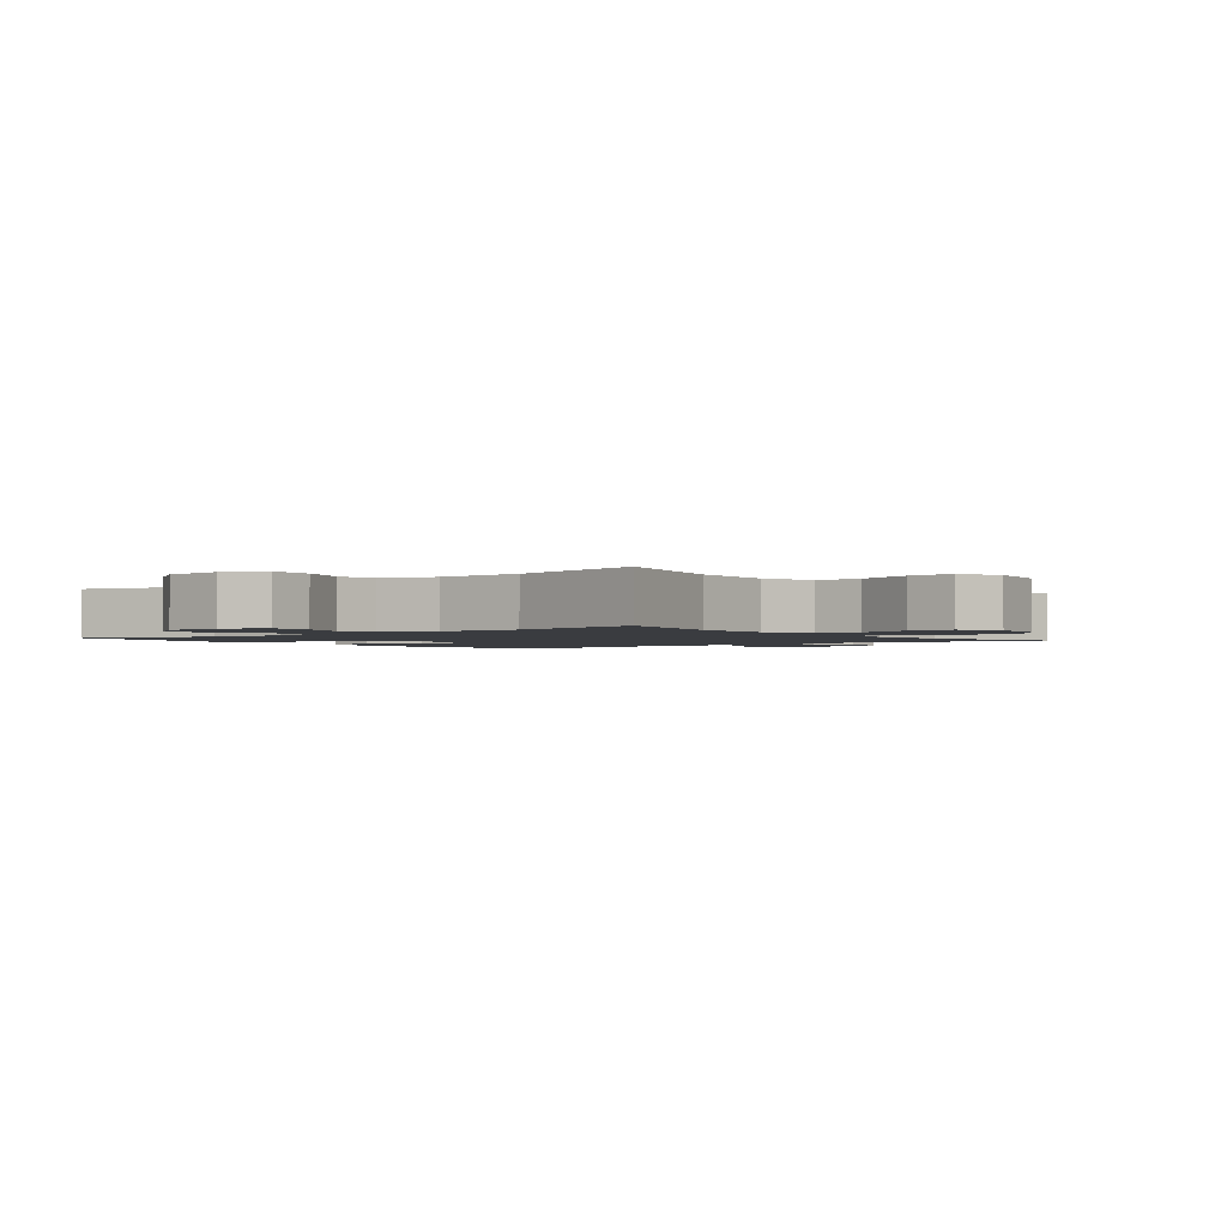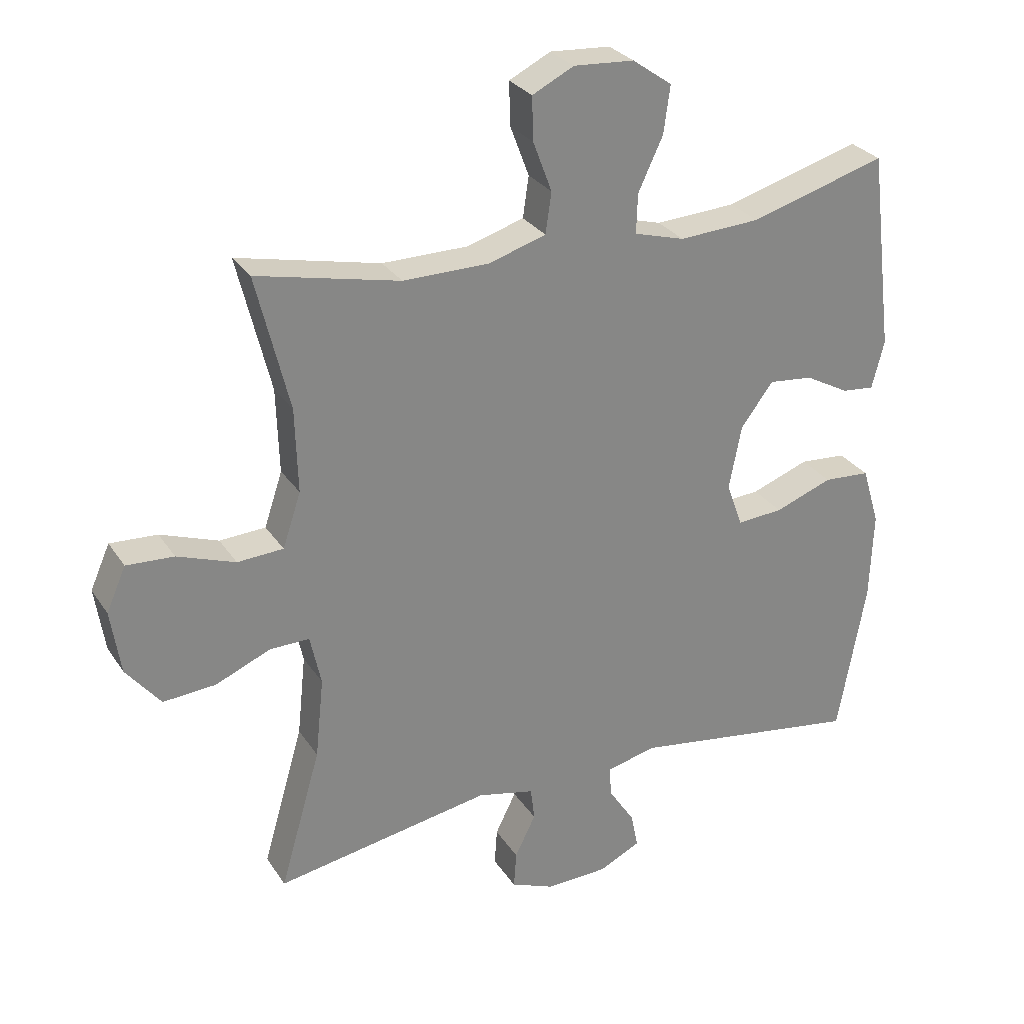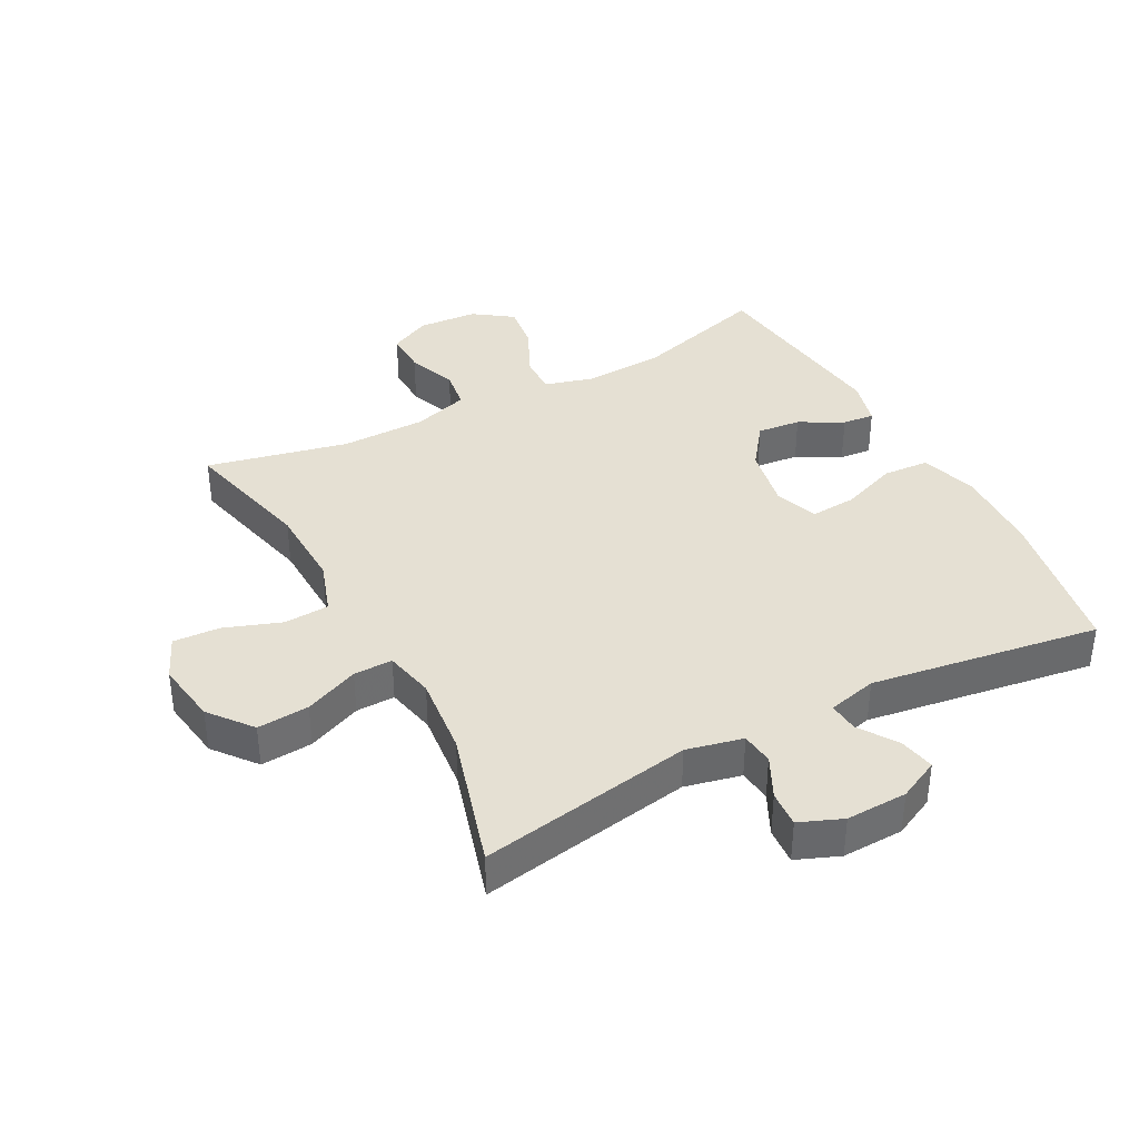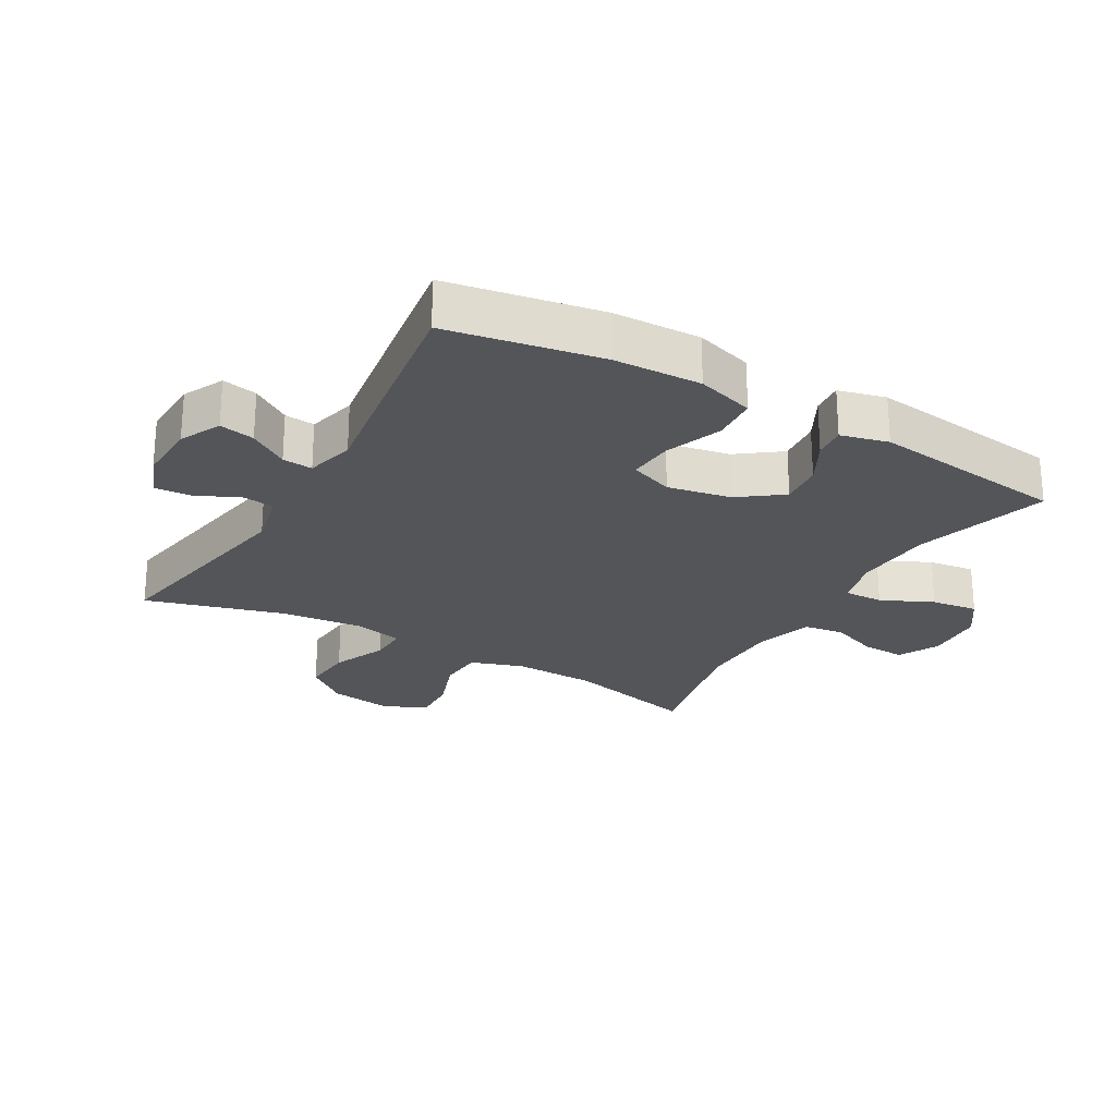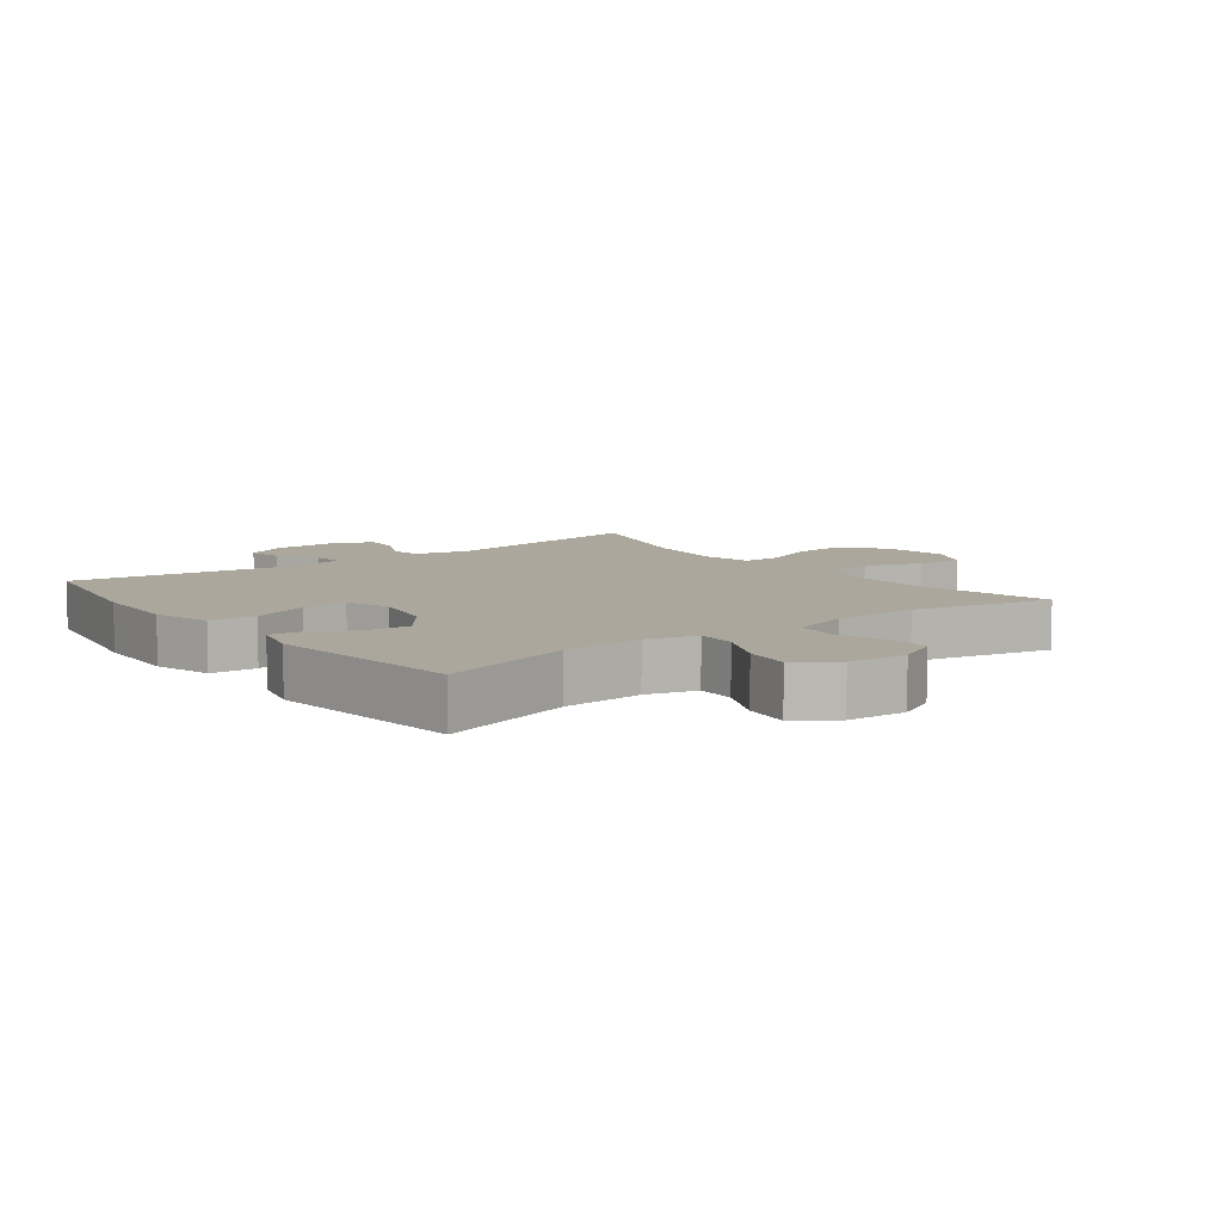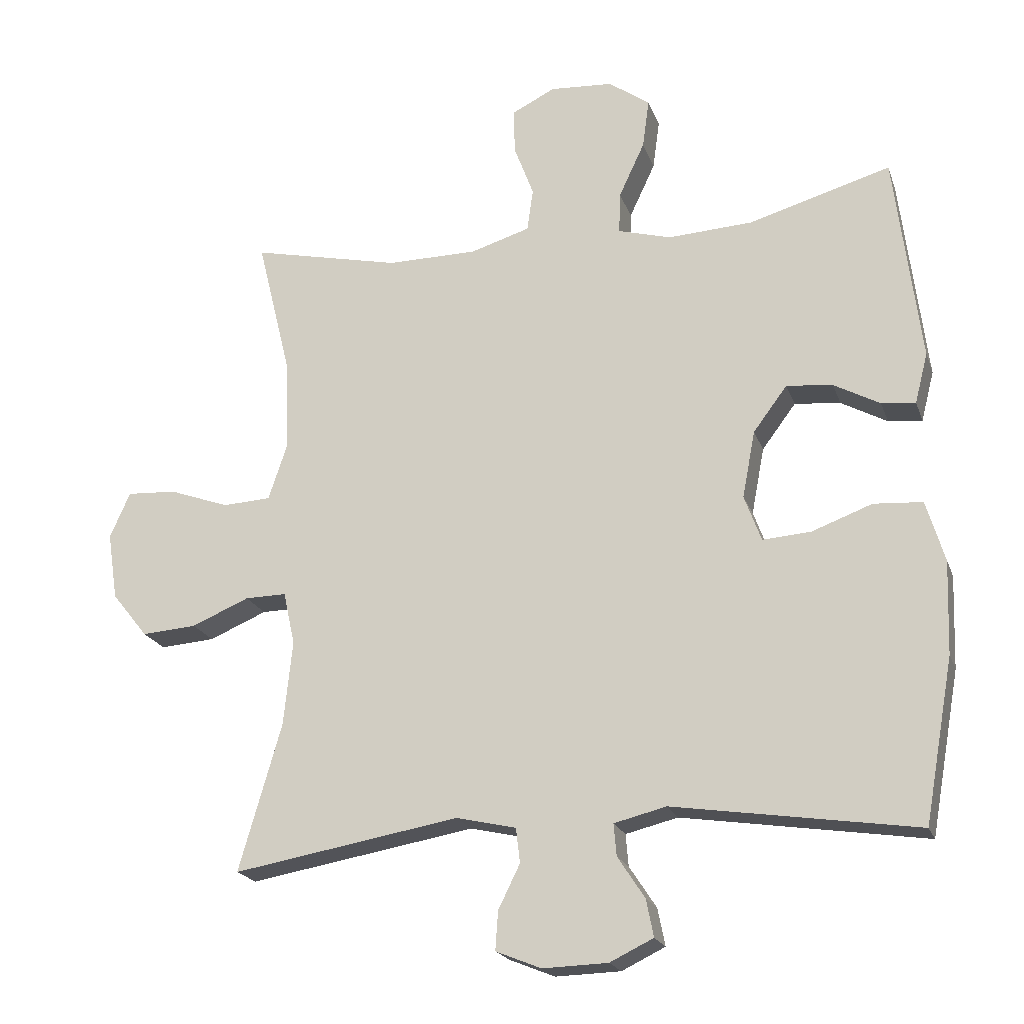
<metadata>
{"format":"obj","ext":"obj","renderer":"f3d","projection":"perspective","resolution":1024,"background":"white","views":[{"elev":-1.9,"azim":38.5,"up":"+Y"},{"elev":28.4,"azim":153.3,"up":"+Z"},{"elev":38.0,"azim":152.0,"up":"+Y"},{"elev":-24.4,"azim":-120.1,"up":"+Y"},{"elev":8.4,"azim":-37.2,"up":"+Y"},{"elev":-20.4,"azim":-163.6,"up":"+Z"}]}
</metadata>
<code>
v -0.5 0.07 0.5
v -0.29 0.07 0.439
v -0.165 0.07 0.432
v -0.087 0.07 0.454
v -0.089 0.07 0.515
v -0.127 0.07 0.596
v -0.137 0.07 0.669
v -0.076 0.07 0.712
v 0.017 0.07 0.718
v 0.081 0.07 0.686
v 0.079 0.07 0.619
v 0.05 0.07 0.542
v 0.059 0.07 0.479
v 0.147 0.07 0.452
v 0.28 0.07 0.451
v 0.5 0.07 0.5
v 0.449 0.07 0.292
v 0.445 0.07 0.162
v 0.473 0.07 0.078
v 0.544 0.07 0.074
v 0.633 0.07 0.106
v 0.706 0.07 0.11
v 0.736 0.07 0.042
v 0.721 0.07 -0.057
v 0.668 0.07 -0.123
v 0.587 0.07 -0.117
v 0.502 0.07 -0.081
v 0.441 0.07 -0.08
v 0.424 0.07 -0.158
v 0.437 0.07 -0.283
v 0.5 0.07 -0.5
v 0.166 0.07 -0.442
v 0.078 0.07 -0.462
v 0.072 0.07 -0.513
v 0.104 0.07 -0.578
v 0.108 0.07 -0.635
v 0.041 0.07 -0.662
v -0.055 0.07 -0.659
v -0.119 0.07 -0.628
v -0.108 0.07 -0.573
v -0.068 0.07 -0.512
v -0.064 0.07 -0.465
v -0.141 0.07 -0.446
v -0.5 0.07 -0.5
v -0.543 0.07 -0.261
v -0.548 0.07 -0.124
v -0.521 0.07 -0.034
v -0.449 0.07 -0.029
v -0.36 0.07 -0.062
v -0.289 0.07 -0.067
v -0.264 0.07 0.001
v -0.283 0.07 0.1
v -0.333 0.07 0.167
v -0.401 0.07 0.16
v -0.469 0.07 0.123
v -0.519 0.07 0.118
v -0.538 0.07 0.192
v -0.5 0 0.5
v -0.29 0 0.439
v -0.165 0 0.432
v -0.087 0 0.454
v -0.089 0 0.515
v -0.127 0 0.596
v -0.137 0 0.669
v -0.076 0 0.712
v 0.017 0 0.718
v 0.081 0 0.686
v 0.079 0 0.619
v 0.05 0 0.542
v 0.059 0 0.479
v 0.147 0 0.452
v 0.28 0 0.451
v 0.5 0 0.5
v 0.449 0 0.292
v 0.445 0 0.162
v 0.473 0 0.078
v 0.544 0 0.074
v 0.633 0 0.106
v 0.706 0 0.11
v 0.736 0 0.042
v 0.721 0 -0.057
v 0.668 0 -0.123
v 0.587 0 -0.117
v 0.502 0 -0.081
v 0.441 0 -0.08
v 0.424 0 -0.158
v 0.437 0 -0.283
v 0.5 0 -0.5
v 0.166 0 -0.442
v 0.078 0 -0.462
v 0.072 0 -0.513
v 0.104 0 -0.578
v 0.108 0 -0.635
v 0.041 0 -0.662
v -0.055 0 -0.659
v -0.119 0 -0.628
v -0.108 0 -0.573
v -0.068 0 -0.512
v -0.064 0 -0.465
v -0.141 0 -0.446
v -0.5 0 -0.5
v -0.543 0 -0.261
v -0.548 0 -0.124
v -0.521 0 -0.034
v -0.449 0 -0.029
v -0.36 0 -0.062
v -0.289 0 -0.067
v -0.264 0 0.001
v -0.283 0 0.1
v -0.333 0 0.167
v -0.401 0 0.16
v -0.469 0 0.123
v -0.519 0 0.118
v -0.538 0 0.192
f 54 55 56 57
f 53 54 57 1
f 52 53 1 2
f 51 52 2 3
f 46 47 48 49
f 46 49 50
f 43 44 45 46
f 42 43 46 50
f 38 39 40 41
f 38 41 42
f 37 38 42
f 34 35 36 37
f 33 34 37 42
f 32 33 42 50
f 30 31 32 50
f 24 25 26 27
f 24 27 28
f 23 24 28
f 20 21 22 23
f 19 20 23 28
f 18 19 28 29
f 15 16 17
f 14 15 17 18
f 13 14 18 29
f 9 10 11 12
f 9 12 13
f 8 9 13
f 5 6 7 8
f 4 5 8 13
f 51 3 4 13
f 30 50 51
f 13 29 30 51
f 114 113 112 111
f 58 114 111 110
f 59 58 110 109
f 60 59 109 108
f 106 105 104 103
f 107 106 103
f 103 102 101 100
f 107 103 100 99
f 98 97 96 95
f 99 98 95
f 99 95 94
f 94 93 92 91
f 99 94 91 90
f 107 99 90 89
f 107 89 88 87
f 84 83 82 81
f 85 84 81
f 85 81 80
f 80 79 78 77
f 85 80 77 76
f 86 85 76 75
f 74 73 72
f 75 74 72 71
f 86 75 71 70
f 69 68 67 66
f 70 69 66
f 70 66 65
f 65 64 63 62
f 70 65 62 61
f 70 61 60 108
f 108 107 87
f 108 87 86 70
f 1 58 59 2
f 2 59 60 3
f 3 60 61 4
f 4 61 62 5
f 5 62 63 6
f 6 63 64 7
f 7 64 65 8
f 8 65 66 9
f 9 66 67 10
f 10 67 68 11
f 11 68 69 12
f 12 69 70 13
f 13 70 71 14
f 14 71 72 15
f 15 72 73 16
f 16 73 74 17
f 17 74 75 18
f 18 75 76 19
f 19 76 77 20
f 20 77 78 21
f 21 78 79 22
f 22 79 80 23
f 23 80 81 24
f 24 81 82 25
f 25 82 83 26
f 26 83 84 27
f 27 84 85 28
f 28 85 86 29
f 29 86 87 30
f 30 87 88 31
f 31 88 89 32
f 32 89 90 33
f 33 90 91 34
f 34 91 92 35
f 35 92 93 36
f 36 93 94 37
f 37 94 95 38
f 38 95 96 39
f 39 96 97 40
f 40 97 98 41
f 41 98 99 42
f 42 99 100 43
f 43 100 101 44
f 44 101 102 45
f 45 102 103 46
f 46 103 104 47
f 47 104 105 48
f 48 105 106 49
f 49 106 107 50
f 50 107 108 51
f 51 108 109 52
f 52 109 110 53
f 53 110 111 54
f 54 111 112 55
f 55 112 113 56
f 56 113 114 57
f 57 114 58 1

</code>
